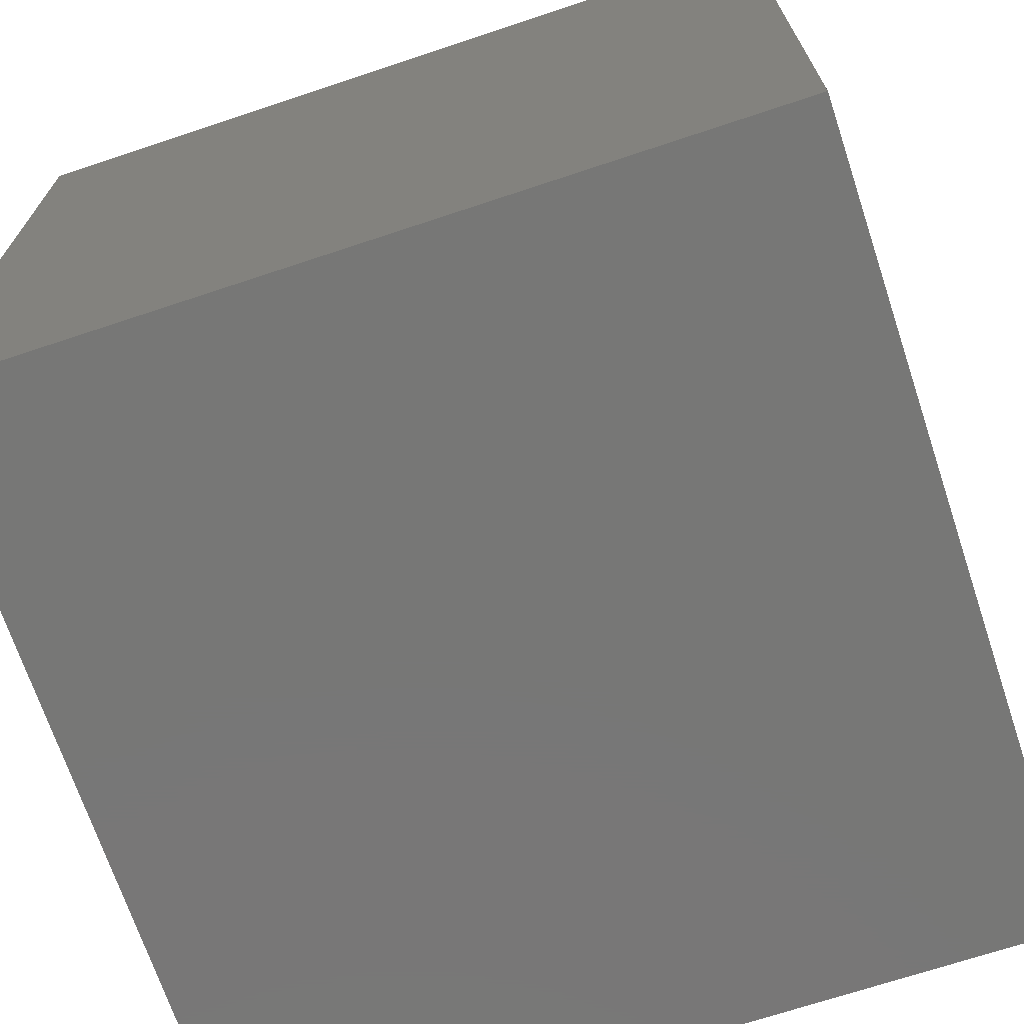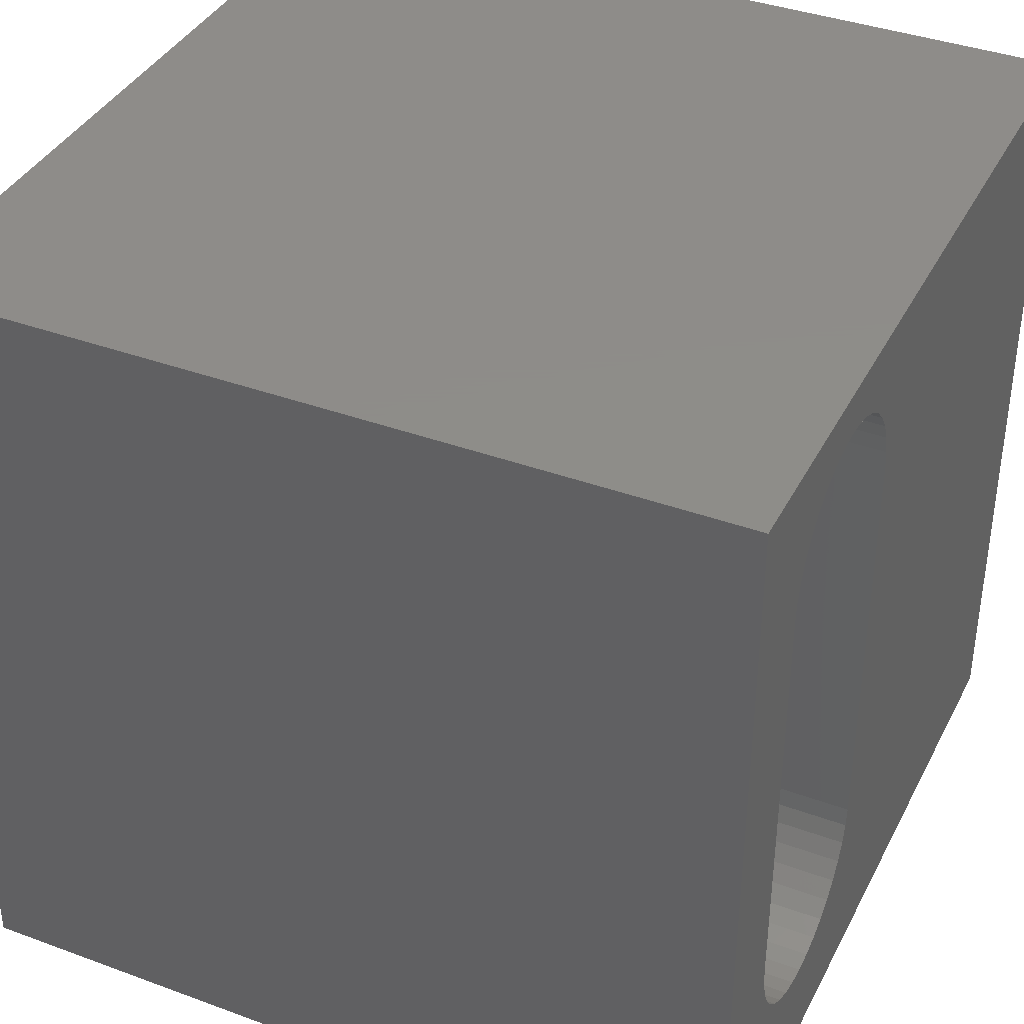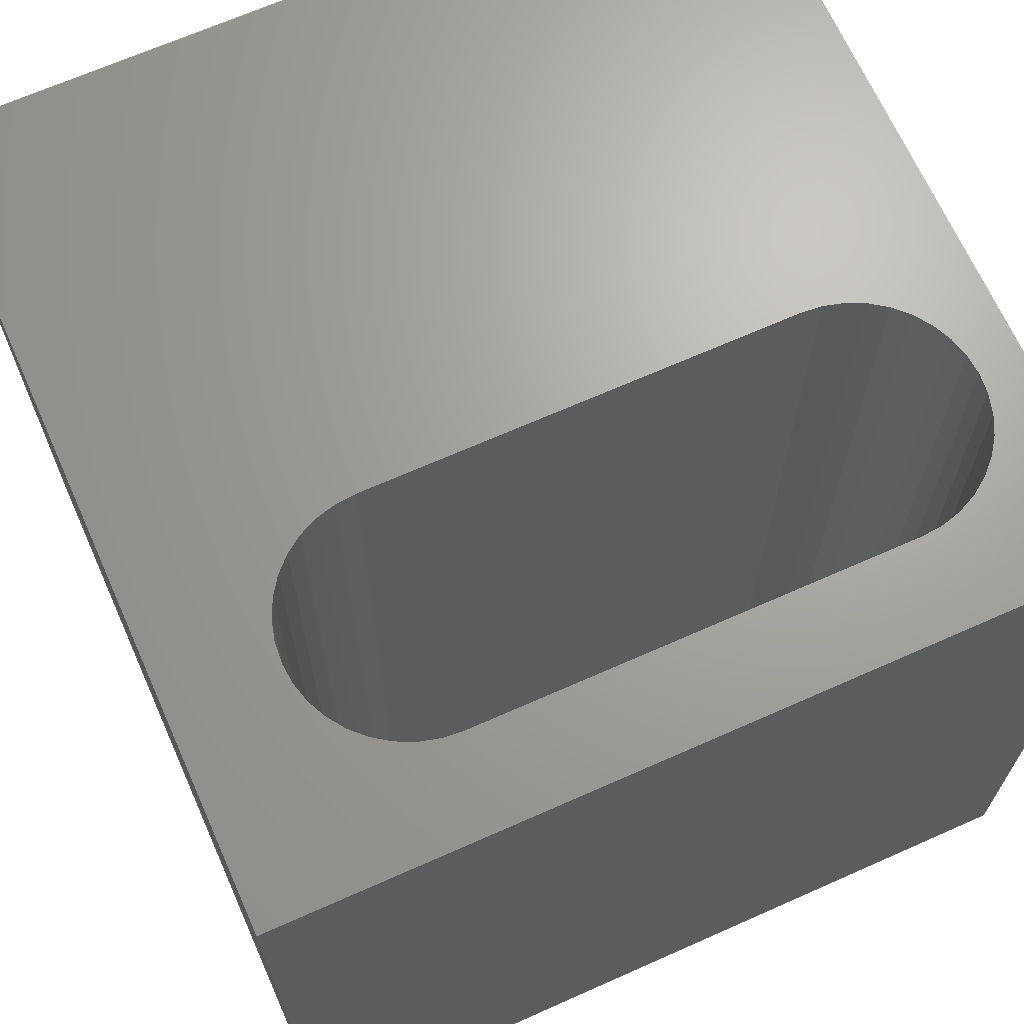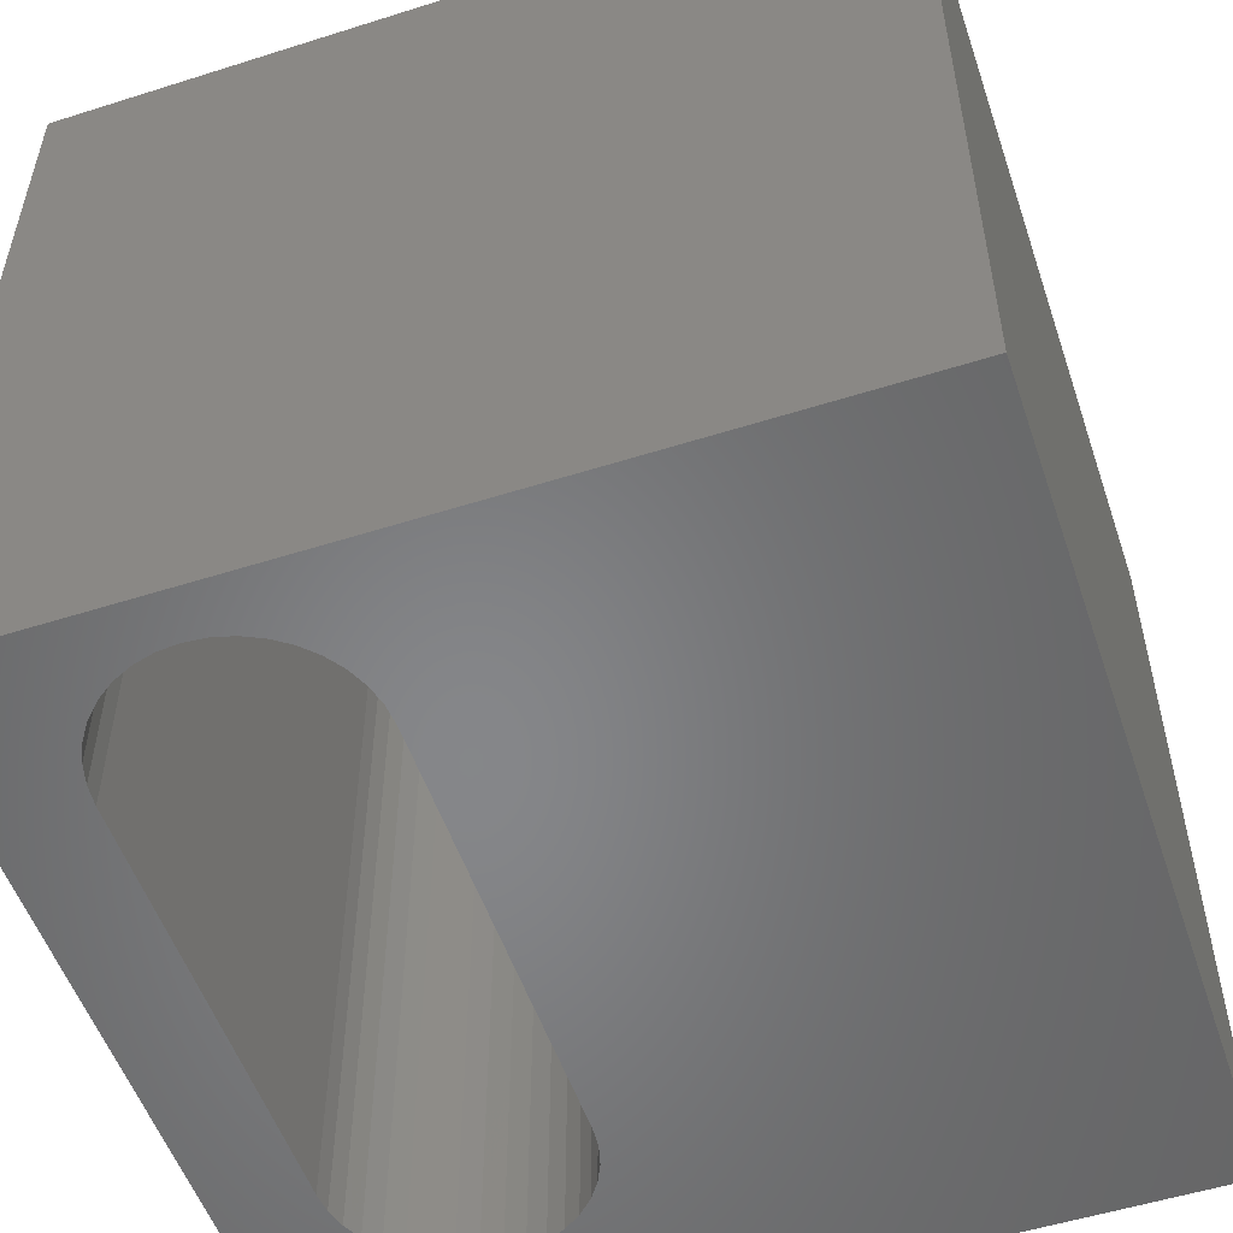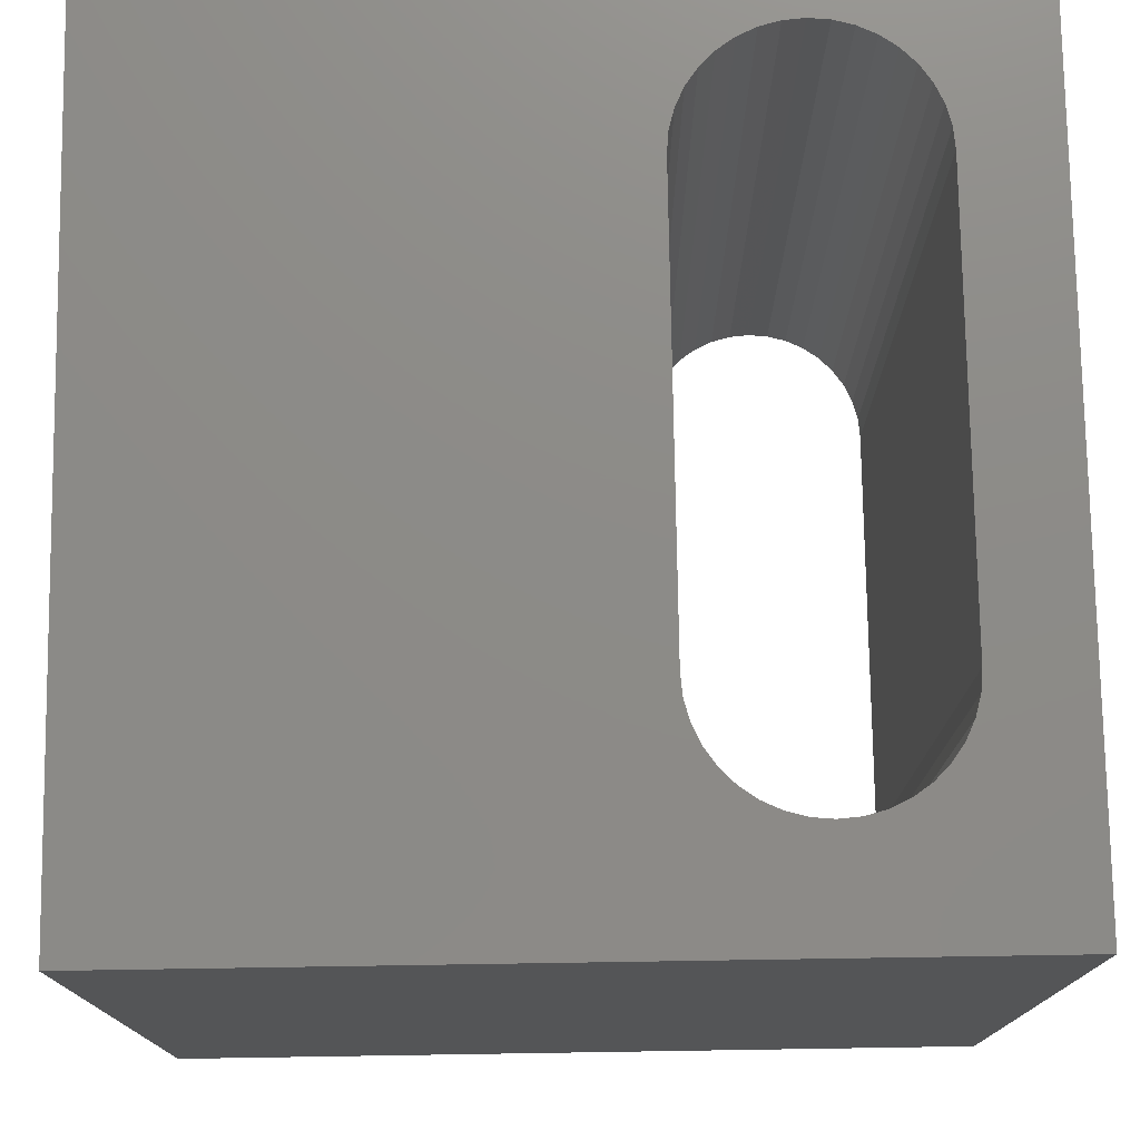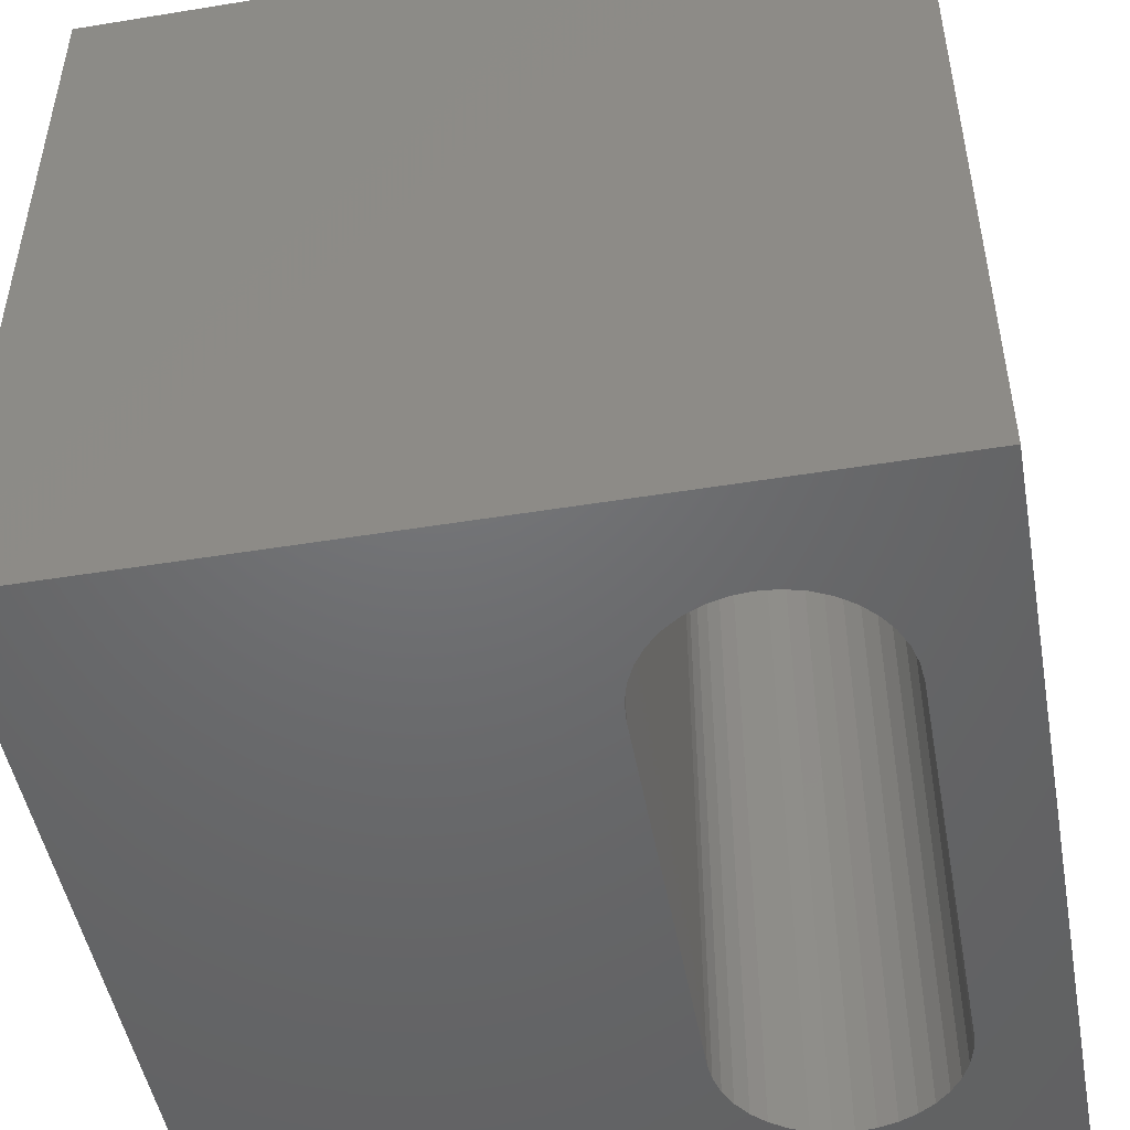
<metadata>
{"format":"stl","ext":"stl","renderer":"f3d","projection":"perspective","resolution":1024,"background":"white","views":[{"elev":-69.9,"azim":-71.6,"up":"+Y"},{"elev":38.4,"azim":114.9,"up":"+Y"},{"elev":67.7,"azim":66.0,"up":"+Z"},{"elev":-53.5,"azim":-161.3,"up":"+Z"},{"elev":76.0,"azim":-0.9,"up":"+Z"},{"elev":-48.7,"azim":10.3,"up":"+Z"}]}
</metadata>
<code>
# stl→obj: 84 verts, 168 faces
v 0 10 10
v 0 10 0
v 0 0 10
v 0 0 0
v 6.728 1.498 10
v 6.523 1.642 10
v 8.798 2.252 10
v 10 0 10
v 8.863 2.494 10
v 8.884 2.743 10
v 6.955 9.349 10
v 6.728 9.243 10
v 6.523 9.099 10
v 8.884 7.998 10
v 10 10 10
v 8.863 8.248 10
v 6.346 1.819 10
v 6.202 2.025 10
v 6.096 2.252 10
v 6.031 8.248 10
v 6.096 8.49 10
v 7.697 1.328 10
v 7.447 1.306 10
v 7.197 1.328 10
v 6.955 1.393 10
v 6.202 8.717 10
v 6.346 8.922 10
v 7.197 9.414 10
v 7.447 9.436 10
v 7.697 9.414 10
v 7.939 9.349 10
v 8.166 9.243 10
v 8.371 9.099 10
v 8.548 8.922 10
v 8.692 2.025 10
v 8.548 1.819 10
v 8.371 1.642 10
v 8.166 1.498 10
v 7.939 1.393 10
v 8.692 8.717 10
v 8.798 8.49 10
v 6.031 2.494 10
v 6.01 2.743 10
v 6.01 7.998 10
v 10 10 0
v 10 0 0
v 6.031 2.494 0
v 6.096 2.252 0
v 6.096 8.49 0
v 6.202 8.717 0
v 6.346 8.922 0
v 6.031 8.248 0
v 6.01 7.998 0
v 6.01 2.743 0
v 6.523 1.642 0
v 6.728 1.498 0
v 6.955 9.349 0
v 6.728 9.243 0
v 6.523 9.099 0
v 6.202 2.025 0
v 6.346 1.819 0
v 6.955 1.393 0
v 7.197 1.328 0
v 7.447 1.306 0
v 7.697 1.328 0
v 7.939 1.393 0
v 8.166 1.498 0
v 8.371 1.642 0
v 8.863 8.248 0
v 8.798 8.49 0
v 8.692 8.717 0
v 8.548 8.922 0
v 8.548 1.819 0
v 8.692 2.025 0
v 8.798 2.252 0
v 8.863 2.494 0
v 8.884 2.743 0
v 8.884 7.998 0
v 8.371 9.099 0
v 8.166 9.243 0
v 7.939 9.349 0
v 7.697 9.414 0
v 7.447 9.436 0
v 7.197 9.414 0
f 1 2 3
f 3 2 4
f 5 6 3
f 7 8 9
f 9 8 10
f 11 1 12
f 12 1 13
f 10 8 14
f 14 8 15
f 14 15 16
f 6 17 3
f 3 17 18
f 3 18 19
f 1 20 21
f 22 23 8
f 8 23 24
f 8 24 3
f 3 24 25
f 3 25 5
f 21 26 1
f 1 26 27
f 1 27 13
f 11 28 1
f 1 28 29
f 1 29 15
f 15 29 30
f 15 30 31
f 31 32 15
f 15 32 33
f 15 33 34
f 7 35 8
f 8 35 36
f 8 36 37
f 37 38 8
f 8 38 39
f 8 39 22
f 34 40 15
f 15 40 41
f 15 41 16
f 19 42 3
f 3 42 43
f 3 43 1
f 1 43 44
f 1 44 20
f 45 15 46
f 46 15 8
f 47 48 4
f 49 2 50
f 50 2 51
f 49 52 2
f 2 52 53
f 2 53 4
f 4 53 54
f 4 54 47
f 4 55 56
f 57 58 2
f 2 58 59
f 2 59 51
f 48 60 4
f 4 60 61
f 4 61 55
f 56 62 4
f 4 62 63
f 4 63 46
f 46 63 64
f 46 64 65
f 65 66 46
f 46 66 67
f 46 67 68
f 69 70 45
f 45 70 71
f 45 71 72
f 68 73 46
f 46 73 74
f 46 74 75
f 75 76 46
f 46 76 77
f 46 77 45
f 45 77 78
f 45 78 69
f 72 79 45
f 45 79 80
f 45 80 81
f 81 82 45
f 45 82 83
f 45 83 2
f 2 83 84
f 2 84 57
f 15 45 1
f 1 45 2
f 46 8 4
f 4 8 3
f 54 43 42
f 54 42 47
f 47 42 19
f 47 19 48
f 48 19 18
f 48 18 60
f 60 18 17
f 60 17 61
f 61 17 6
f 61 6 55
f 55 6 5
f 55 5 56
f 56 5 25
f 56 25 62
f 62 25 24
f 62 24 63
f 63 24 23
f 63 23 64
f 64 23 22
f 64 22 65
f 65 22 39
f 65 39 66
f 66 39 38
f 66 38 67
f 67 38 37
f 67 37 68
f 68 37 36
f 68 36 73
f 73 36 35
f 73 35 74
f 74 35 7
f 74 7 75
f 75 7 9
f 75 9 76
f 76 9 10
f 76 10 77
f 54 53 43
f 43 53 44
f 78 14 16
f 78 16 69
f 69 16 41
f 69 41 70
f 70 41 40
f 70 40 71
f 71 40 34
f 71 34 72
f 72 34 33
f 72 33 79
f 79 33 32
f 79 32 80
f 80 32 31
f 80 31 81
f 81 31 30
f 81 30 82
f 82 30 29
f 82 29 83
f 83 29 28
f 83 28 84
f 84 28 11
f 84 11 57
f 57 11 12
f 57 12 58
f 58 12 13
f 58 13 59
f 59 13 27
f 59 27 51
f 51 27 26
f 51 26 50
f 50 26 21
f 50 21 49
f 49 21 20
f 49 20 52
f 52 20 44
f 52 44 53
f 78 77 14
f 14 77 10

</code>
